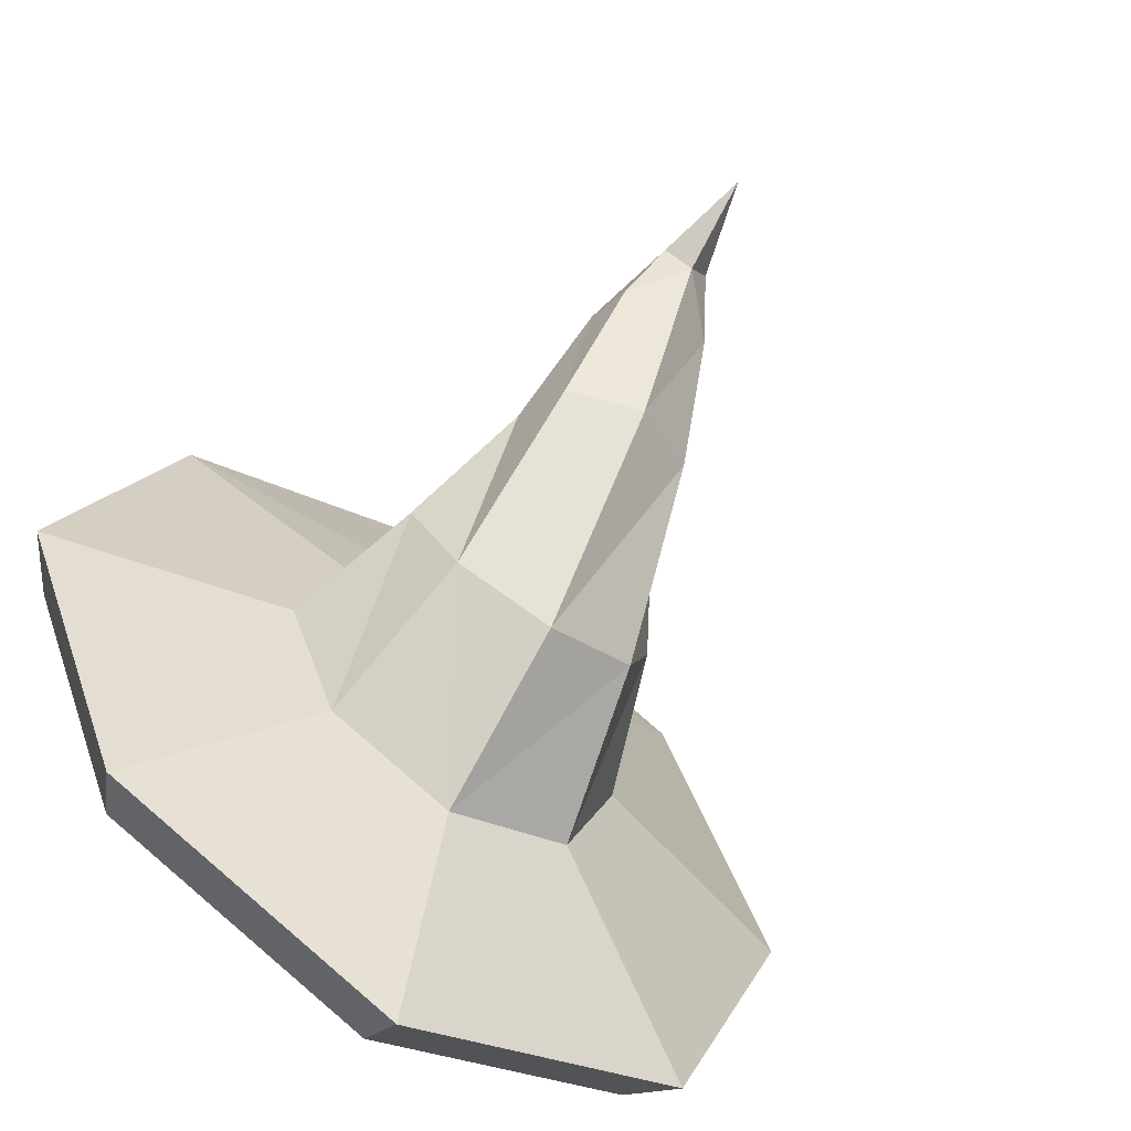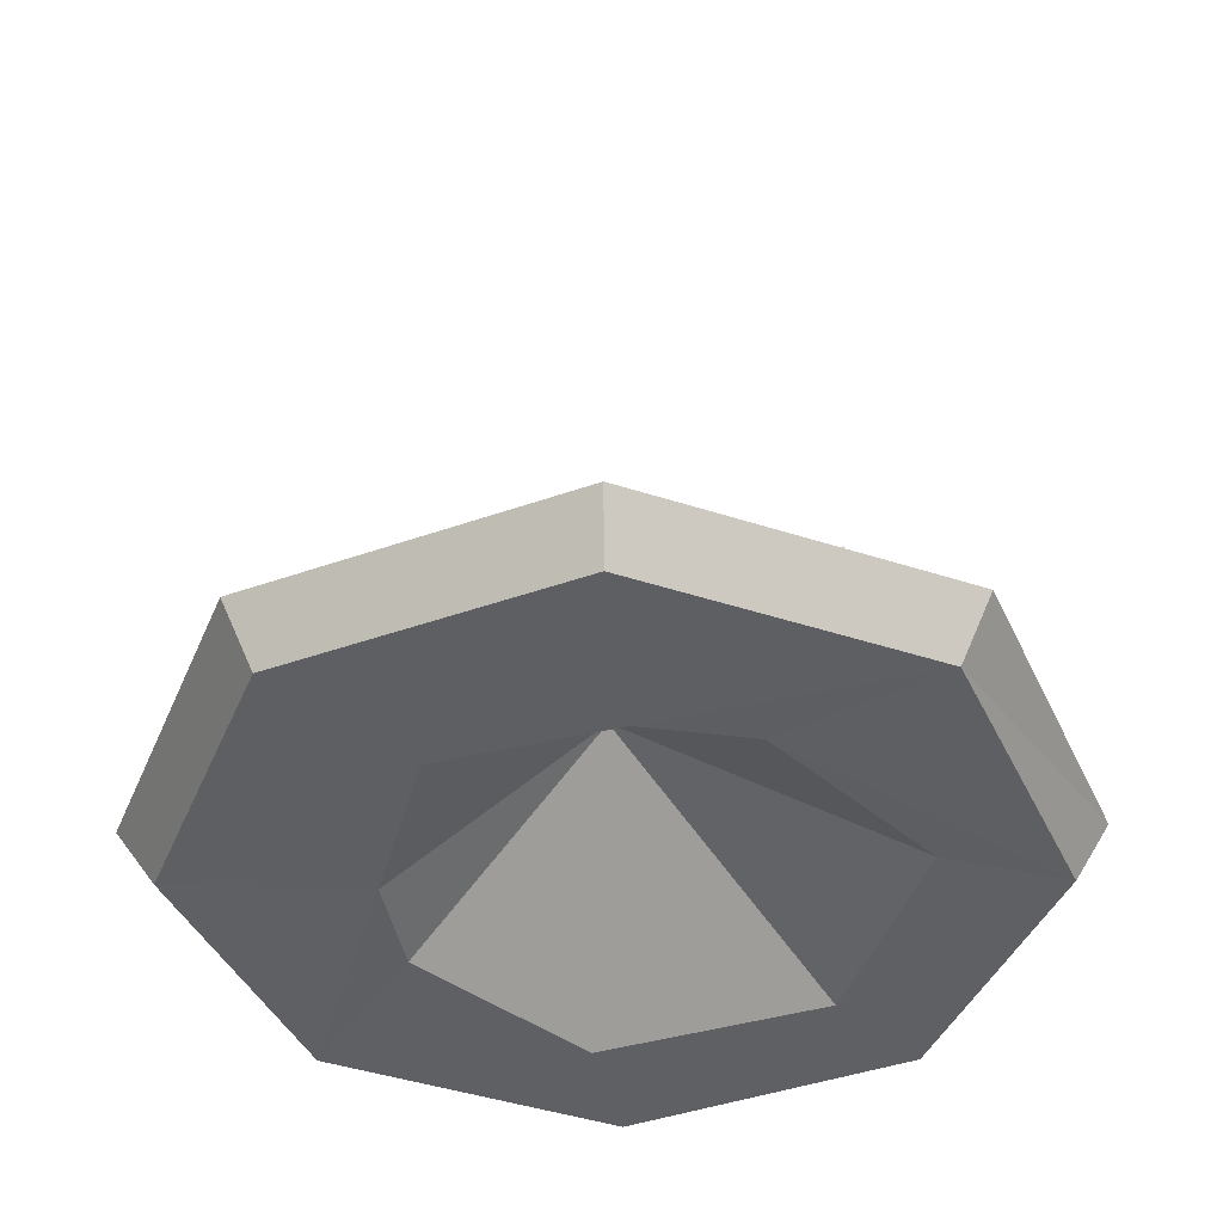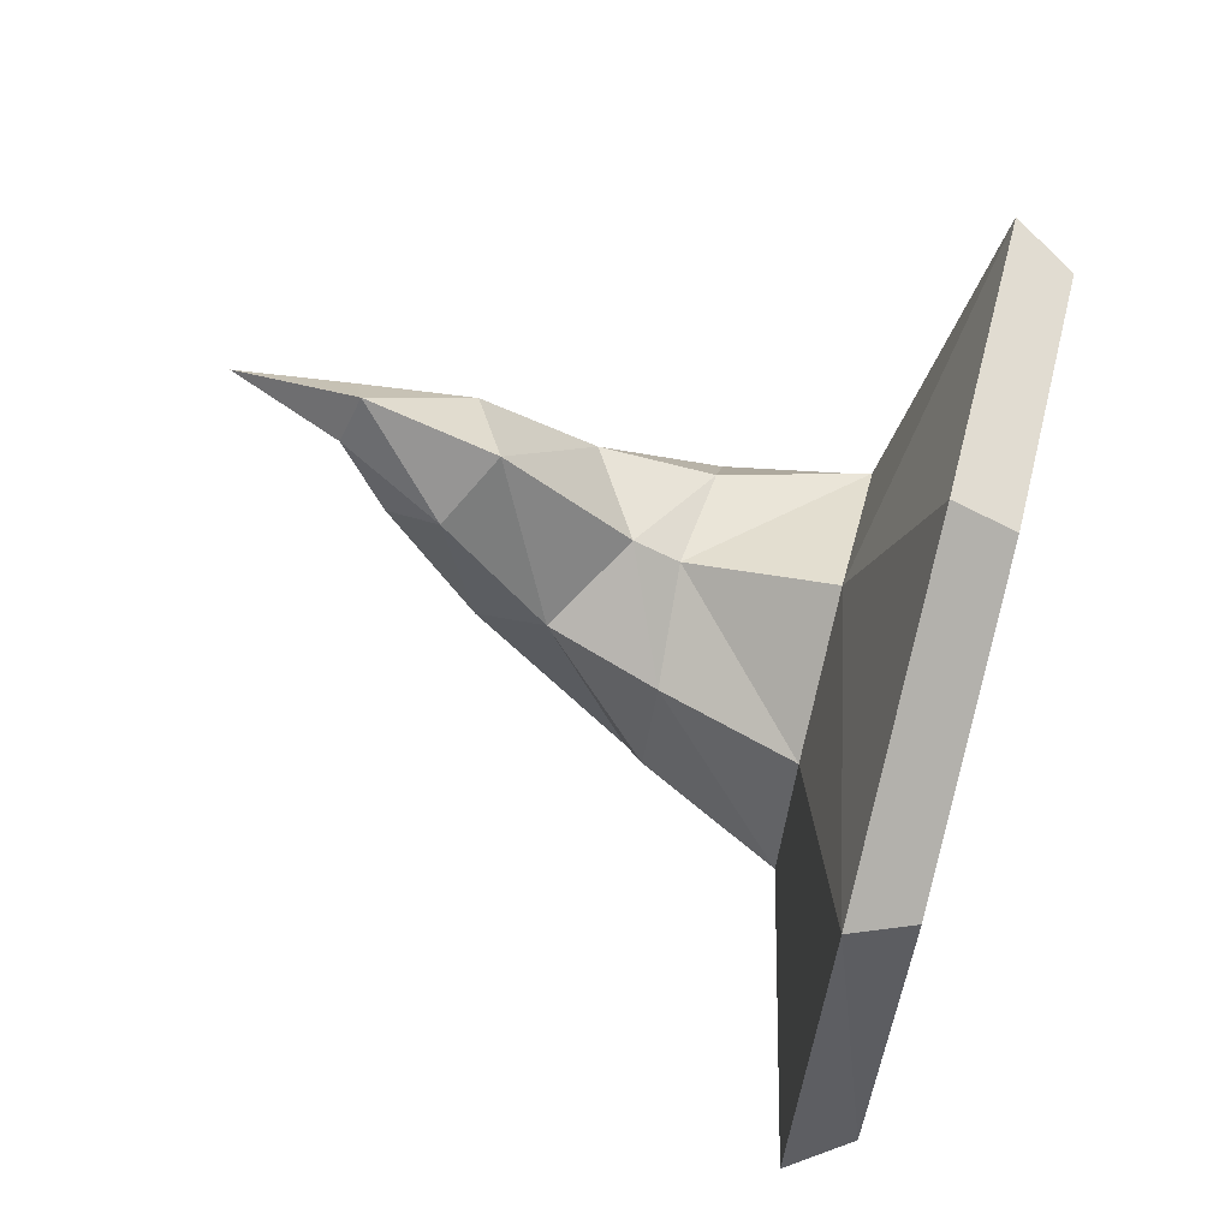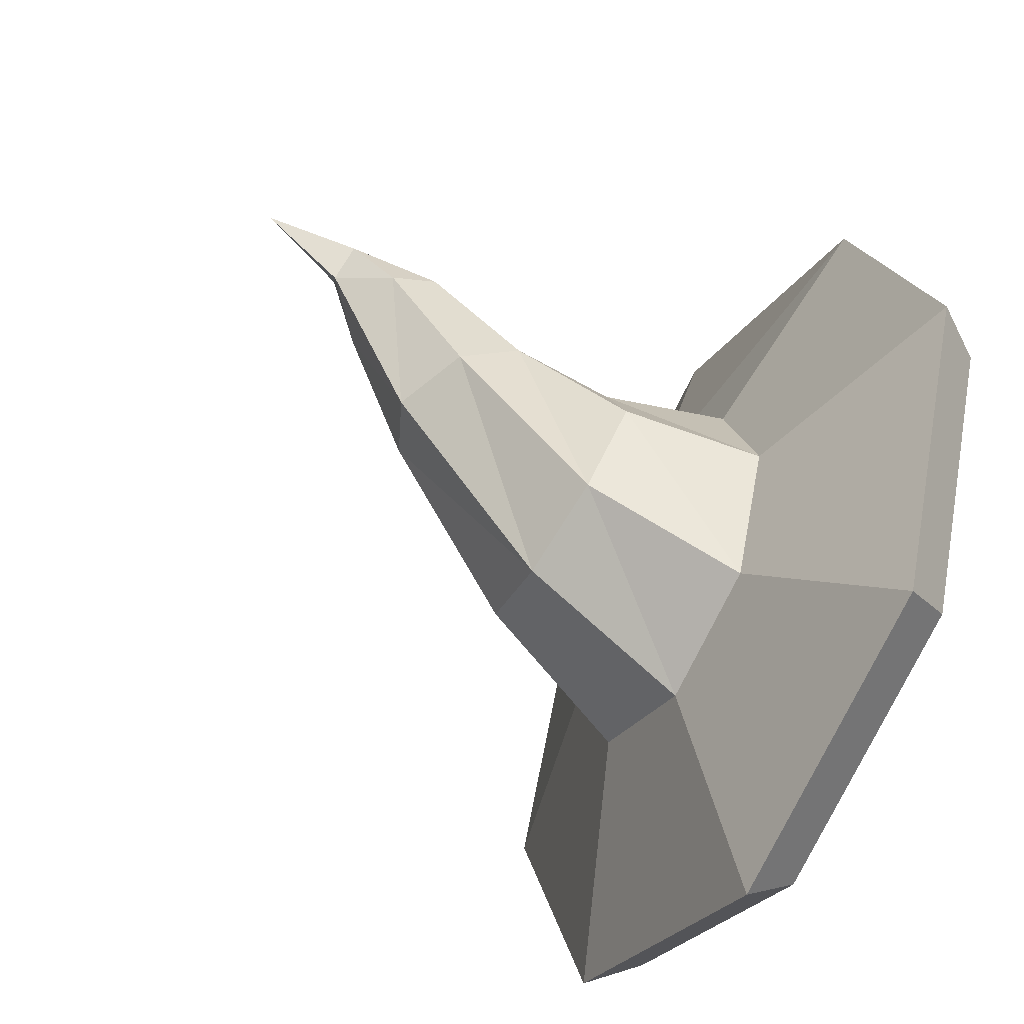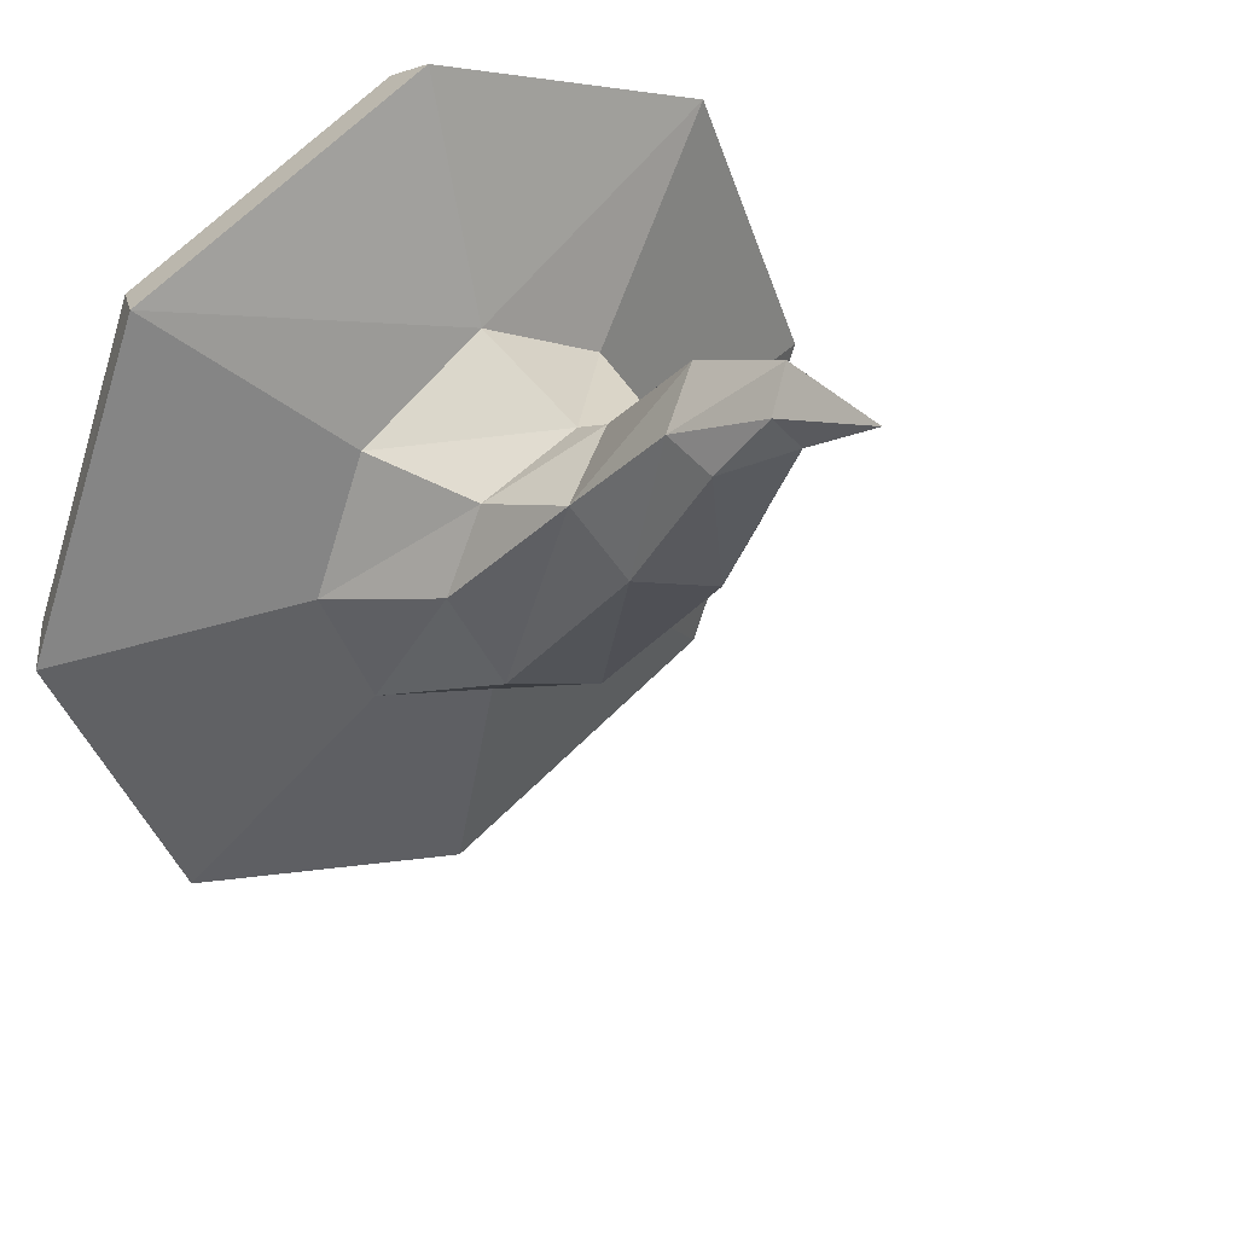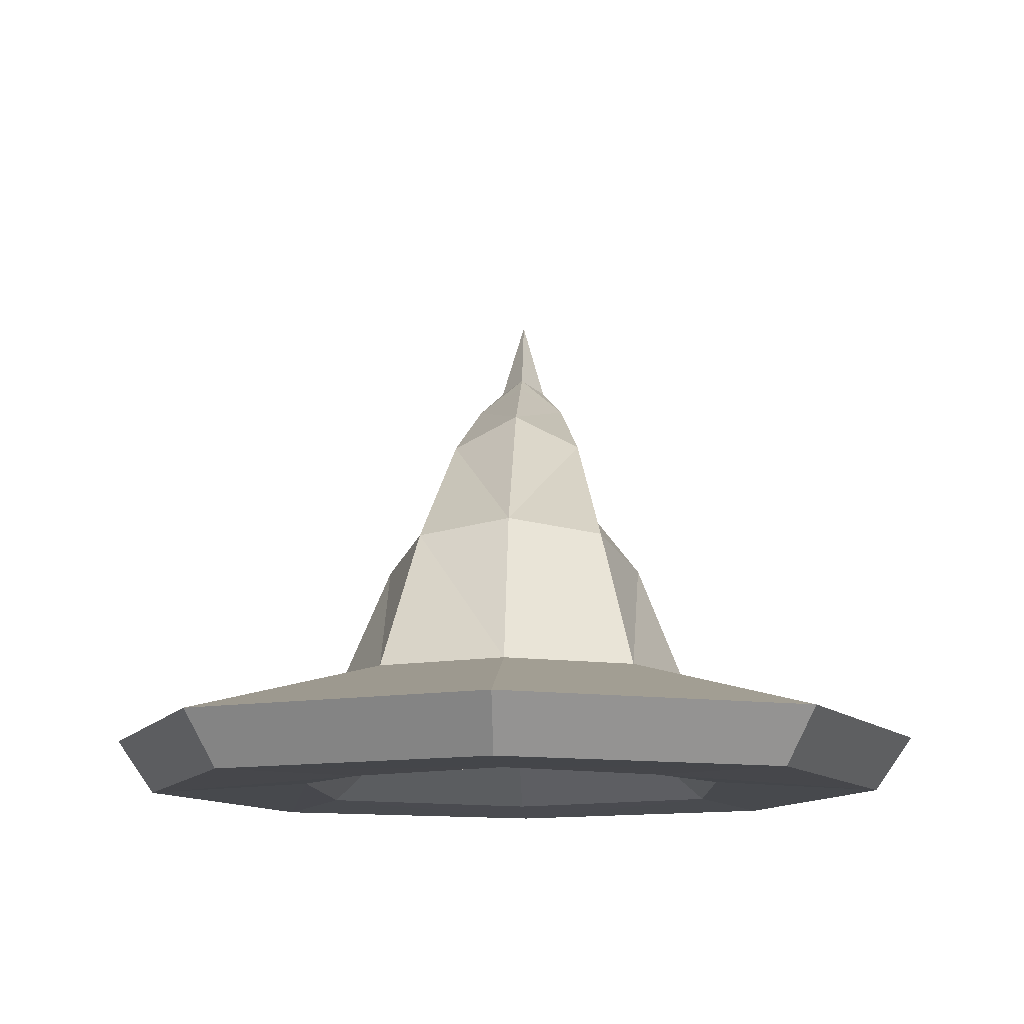
<metadata>
{"format":"obj","ext":"obj","renderer":"f3d","projection":"perspective","resolution":1024,"background":"white","views":[{"elev":-61.2,"azim":-34.6,"up":"+Y"},{"elev":-41.7,"azim":45.8,"up":"+Z"},{"elev":70.3,"azim":104.7,"up":"+Y"},{"elev":-52.0,"azim":61.3,"up":"+Y"},{"elev":35.6,"azim":-39.1,"up":"+Y"},{"elev":-11.5,"azim":2.5,"up":"+Z"}]}
</metadata>
<code>
v  5.572 0.5272 0
v  3.94 4.579 0
v  4.333 4.861 0.7985
v  6.127 0.5284 0.7985
v  0 6.211 3.364e-09
v  0 6.656 0.7985
v  0 -5.045 0
v  3.94 -3.413 0
v  4.333 -3.804 0.7985
v  0 -5.599 0.7985
v  1.872 2.401 1.708
v  2.648 0.5284 1.708
v  0 3.443 1.708
v  1.872 -1.344 1.708
v  0 -2.119 1.708
v  1.399 2.354 3.507
v  1.978 1.247 3.54
v  0 2.924 3.607
v  1.399 -0.1038 3.902
v  0 -0.6634 4.052
v  1.157 2.94 4.901
v  0 3.245 4.176
v  1.011 2.312 5.832
v  0 2.049 6.3
v  0 4.828 5.701
v  0.6963 4.148 6.886
v  0 4.004 7.282
v  0.7973 4.399 6.198
v  0 5.548 7.257
v  0.3591 5.04 7.443
v  0 4.577 7.572
v  0 5.44 8.773
v  3.112 -0.03183 0.08314
v  3.01 3.088 0.08314
v  2.201 -1.315 0.08314
v  0 -2.556 0.08314
v  0 4.57 0.08314
v  0 0.4681 2.445
v  -3.94 4.579 0
v  -5.572 0.5272 0
v  -4.333 4.861 0.7985
v  -6.127 0.5284 0.7985
v  -3.94 -3.413 0
v  -4.333 -3.804 0.7985
v  -1.872 2.401 1.708
v  -2.648 0.5284 1.708
v  -1.872 -1.344 1.708
v  -1.399 2.354 3.507
v  -1.978 1.247 3.54
v  -1.399 -0.1038 3.902
v  -1.157 2.94 4.901
v  -1.011 2.312 5.832
v  -0.6963 4.148 6.886
v  -0.7973 4.399 6.198
v  -0.3591 5.04 7.443
v  -3.112 -0.03183 0.08314
v  -3.01 3.088 0.08314
v  -2.201 -1.315 0.08314
g <STL_BINARY>
f 1 2 3
f 3 4 1
f 2 5 6
f 6 3 2
f 7 8 9
f 9 10 7
f 8 1 4
f 4 9 8
f 4 3 11
f 11 12 4
f 3 6 13
f 10 9 14
f 14 15 10
f 9 4 12
f 12 14 9
f 12 11 16
f 16 17 12
f 11 13 18
f 15 14 19
f 19 20 15
f 14 12 17
f 17 19 14
f 17 16 21
f 16 18 22
f 20 19 23
f 23 24 20
f 19 17 21
f 21 23 19
f 21 22 25
f 24 23 26
f 26 27 24
f 23 21 28
f 28 26 23
f 28 25 29
f 26 30 31
f 31 27 26
f 26 28 30
f 29 32 30
f 30 32 31
f 2 1 33
f 33 34 2
f 1 8 35
f 35 33 1
f 8 7 36
f 36 35 8
f 34 37 5
f 34 33 38
f 33 35 38
f 35 36 38
f 13 11 3
f 18 16 11
f 22 21 16
f 25 28 21
f 29 30 28
f 5 2 34
f 37 34 38
f 39 40 41
f 42 41 40
f 5 39 6
f 41 6 39
f 43 7 44
f 10 44 7
f 40 43 42
f 44 42 43
f 41 42 45
f 46 45 42
f 6 41 13
f 44 10 47
f 15 47 10
f 42 44 46
f 47 46 44
f 45 46 48
f 49 48 46
f 13 45 18
f 47 15 50
f 20 50 15
f 46 47 49
f 50 49 47
f 48 49 51
f 18 48 22
f 50 20 52
f 24 52 20
f 49 50 51
f 52 51 50
f 22 51 25
f 52 24 53
f 27 53 24
f 51 52 54
f 53 54 52
f 25 54 29
f 55 53 31
f 27 31 53
f 54 53 55
f 32 29 55
f 32 55 31
f 40 39 56
f 57 56 39
f 43 40 58
f 56 58 40
f 7 43 36
f 58 36 43
f 37 57 5
f 56 57 38
f 58 56 38
f 36 58 38
f 45 13 41
f 48 18 45
f 51 22 48
f 54 25 51
f 55 29 54
f 39 5 57
f 57 37 38

</code>
